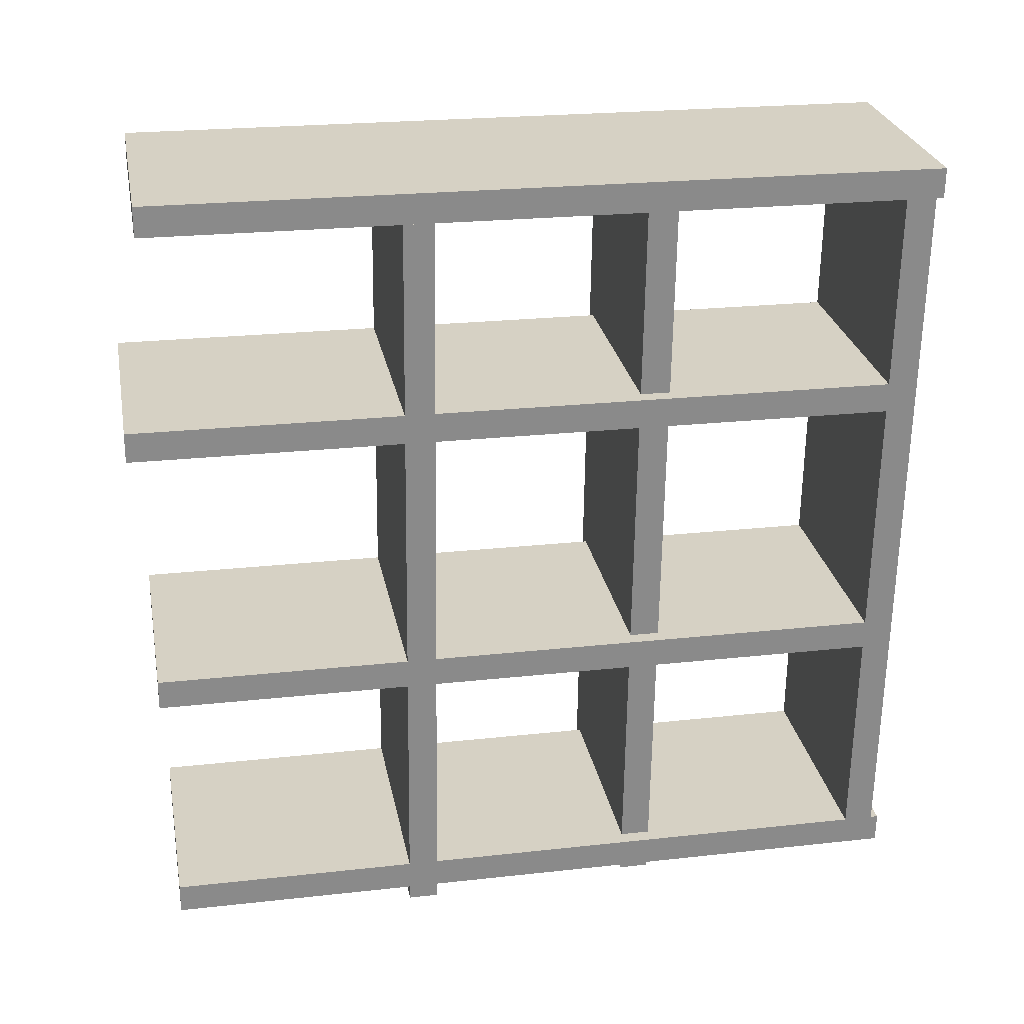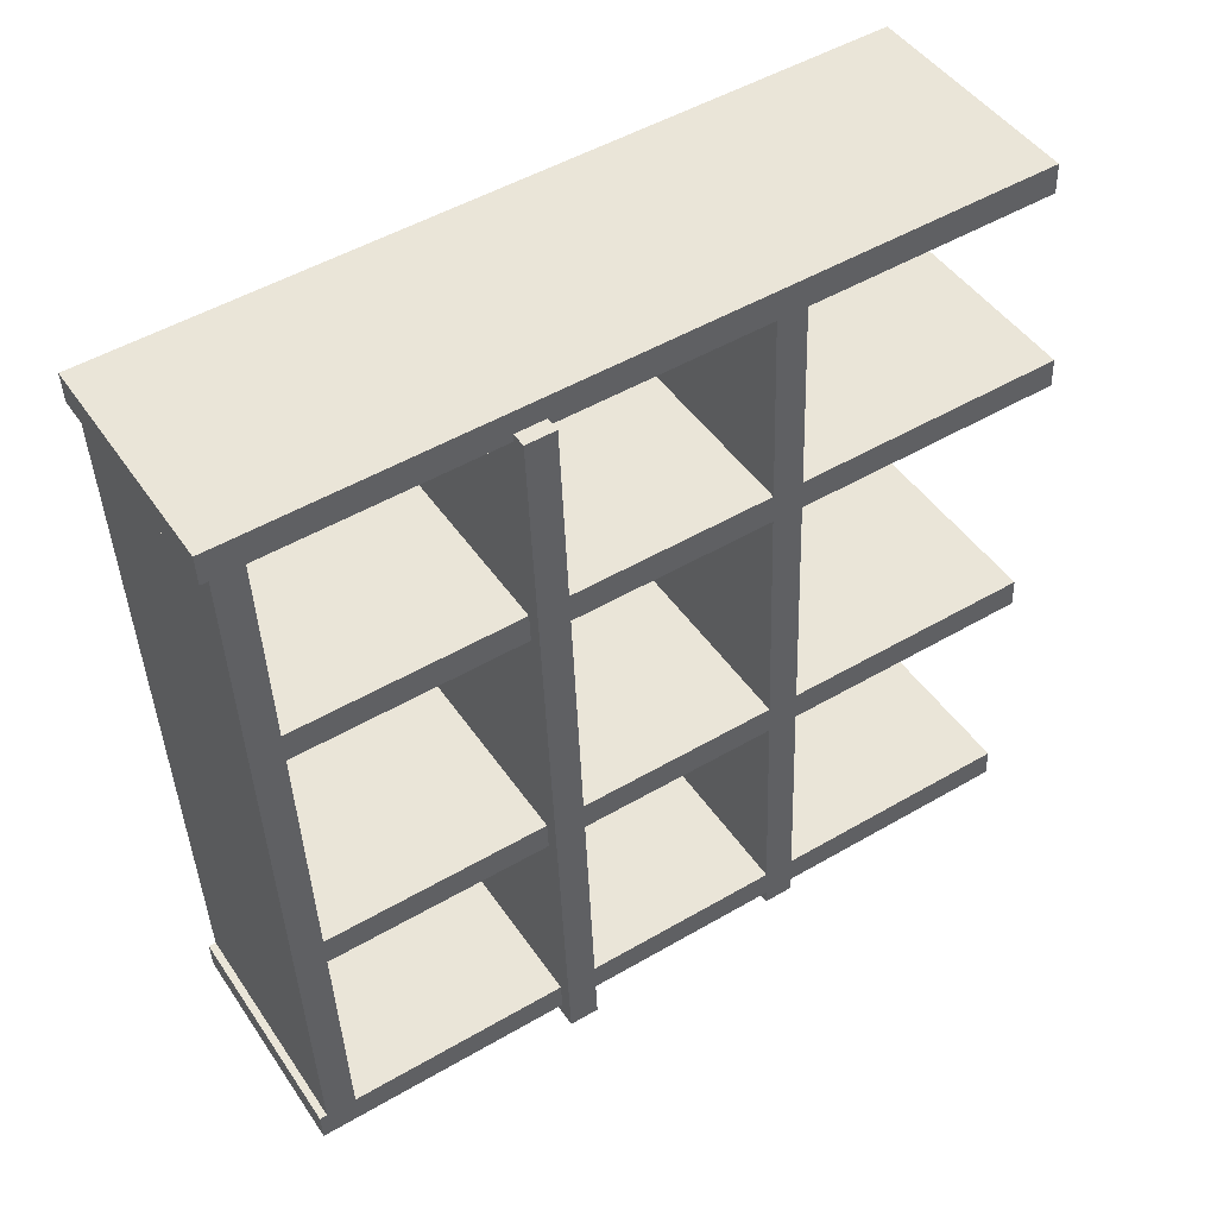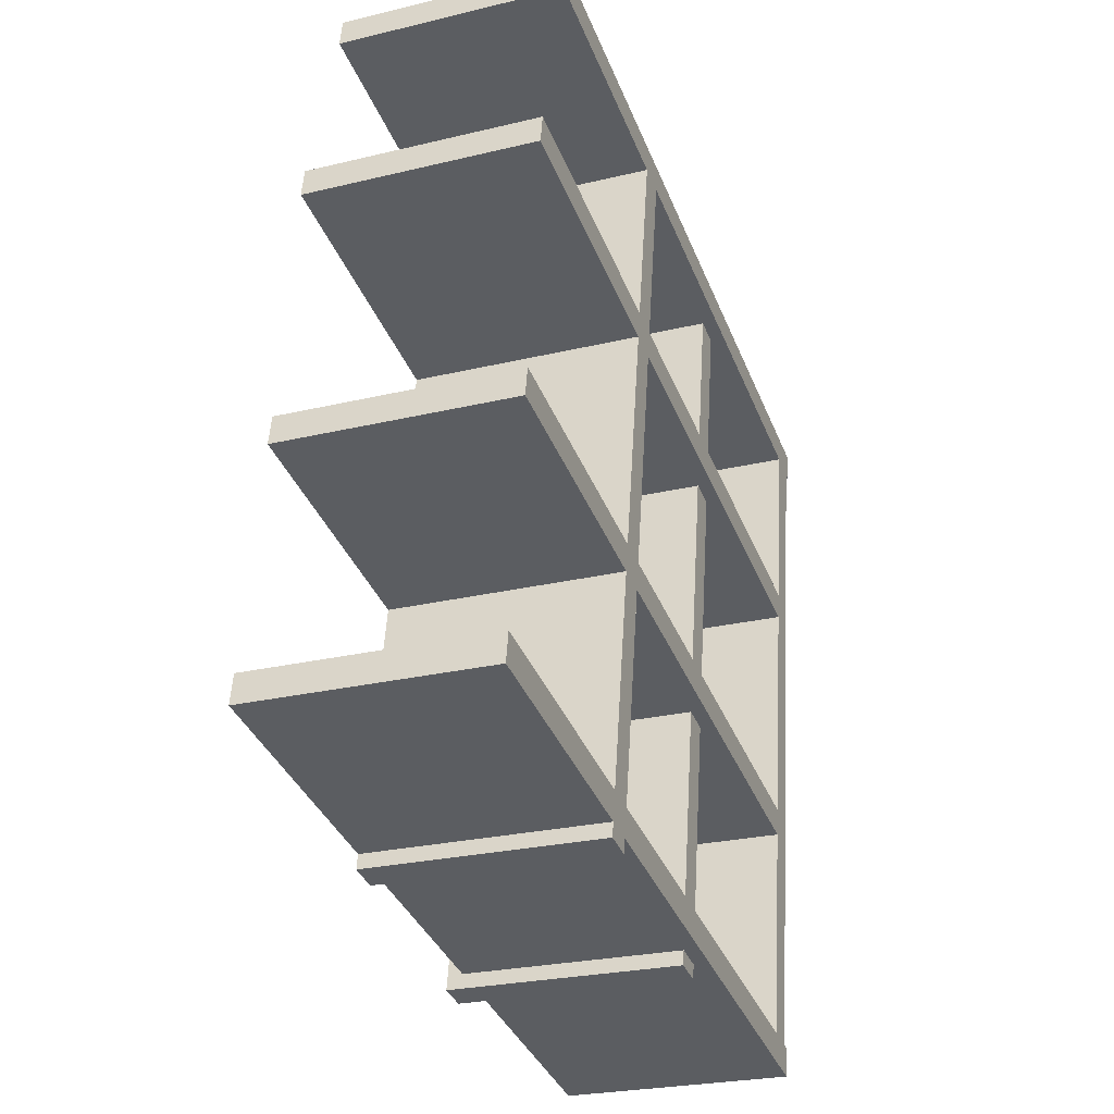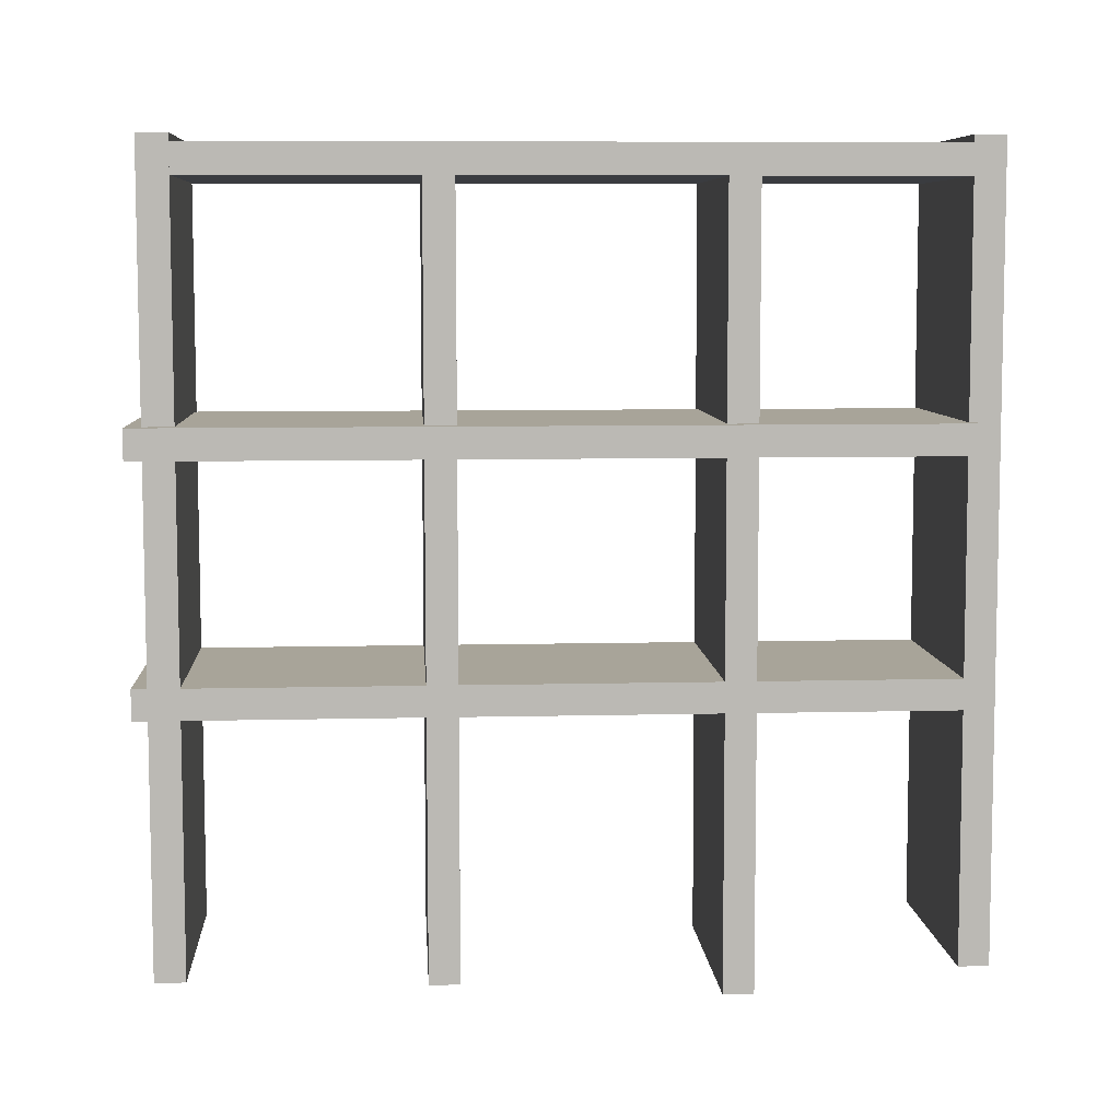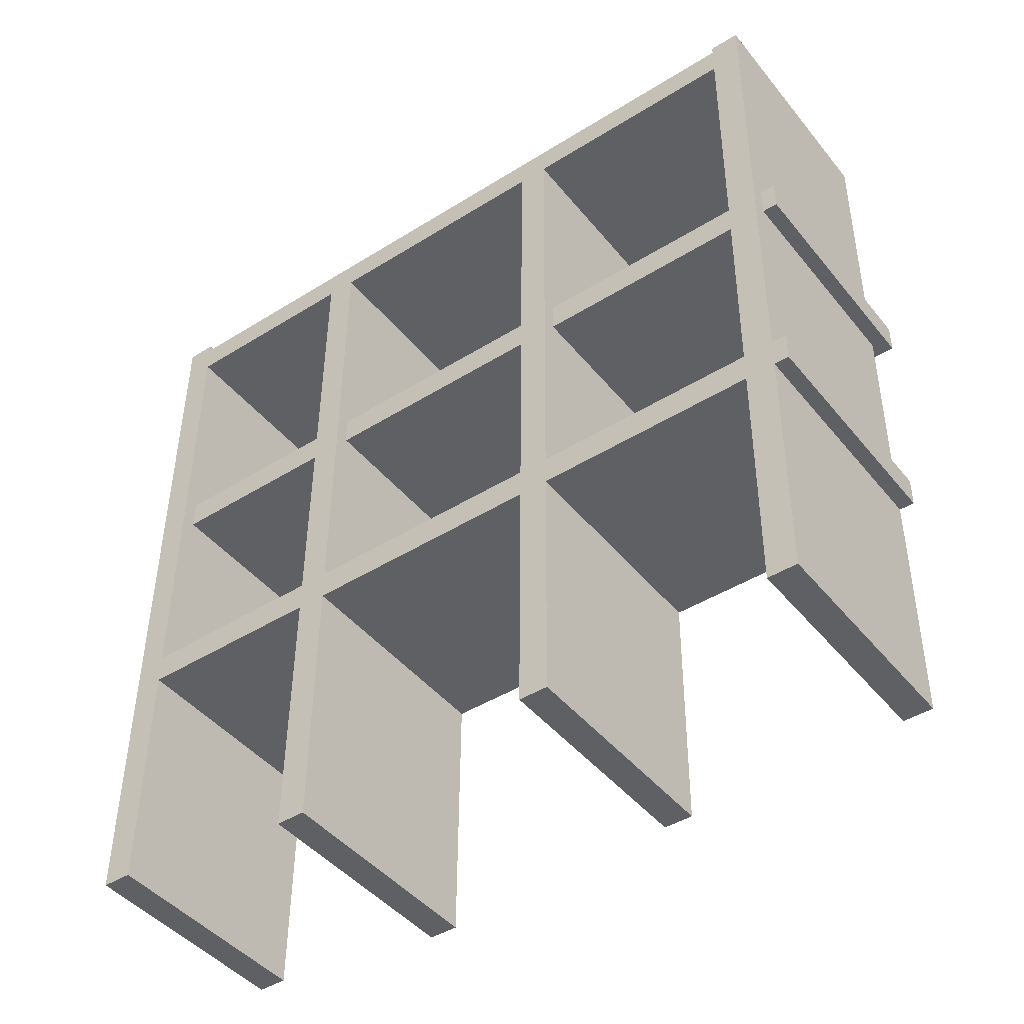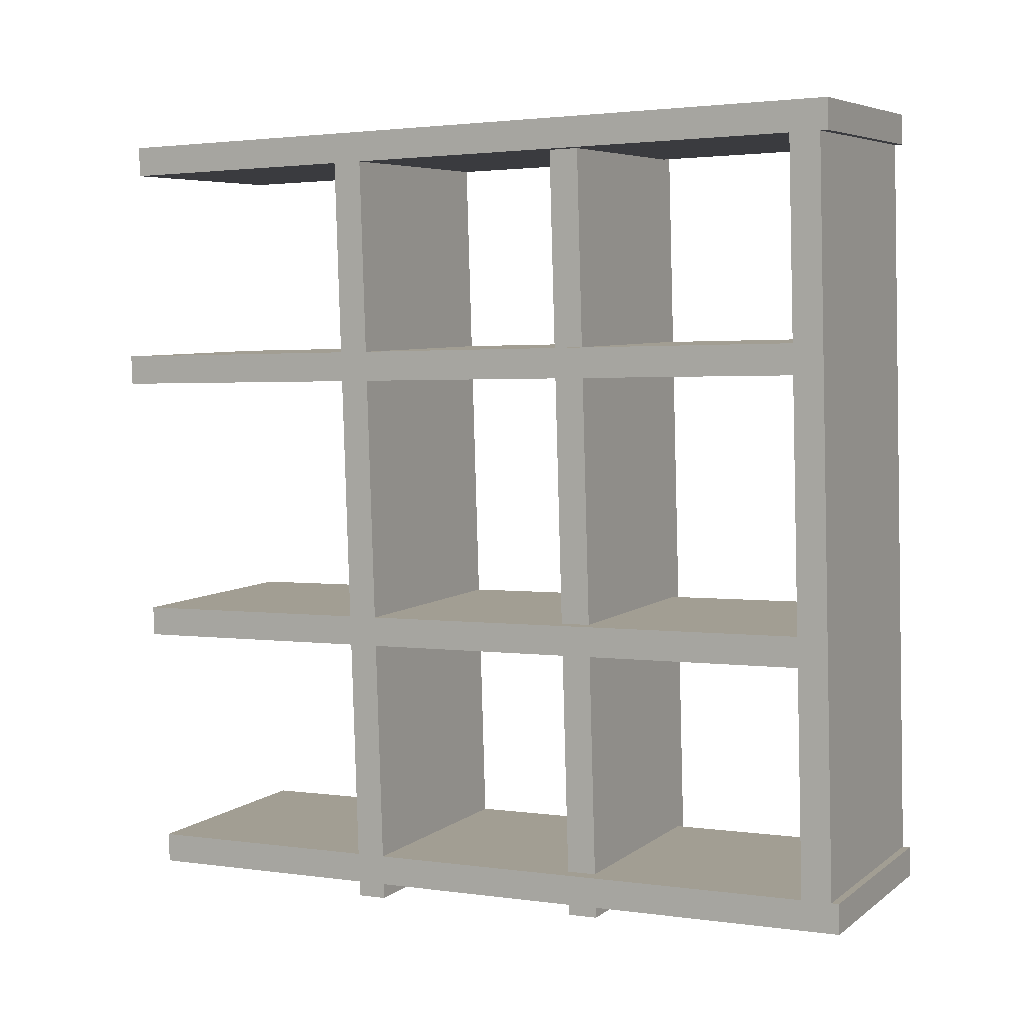
<metadata>
{"format":"obj","ext":"obj","renderer":"f3d","projection":"perspective","resolution":1024,"background":"white","views":[{"elev":23.2,"azim":79.7,"up":"+Z"},{"elev":50.7,"azim":-121.9,"up":"+Z"},{"elev":-36.9,"azim":20.6,"up":"+Z"},{"elev":6.7,"azim":-90.2,"up":"+Y"},{"elev":-44.1,"azim":129.9,"up":"+Y"},{"elev":2.0,"azim":117.6,"up":"+Z"}]}
</metadata>
<code>
v -2.29 -0.1915 -1.134
v -2.545 -0.1937 -1.118
v -2.599 -0.195 -1.973
v -2.344 -0.1928 -1.989
v -2.599 -0.162 -1.973
v -2.545 -0.1607 -1.118
v -2.29 -0.1585 -1.134
v -2.344 -0.1599 -1.989
v -2.599 -0.195 -1.973
v -2.599 -0.162 -1.973
v -2.344 -0.1599 -1.989
v -2.344 -0.1928 -1.989
v -2.29 -0.1585 -1.134
v -2.545 -0.1607 -1.118
v -2.545 -0.1937 -1.118
v -2.29 -0.1915 -1.134
v -2.344 -0.1599 -1.989
v -2.29 -0.1585 -1.134
v -2.29 -0.1915 -1.134
v -2.344 -0.1928 -1.989
v -2.545 -0.1937 -1.118
v -2.545 -0.1607 -1.118
v -2.599 -0.162 -1.973
v -2.599 -0.195 -1.973
v -2.305 -0.4719 -1.149
v -2.56 -0.474 -1.133
v -2.614 -0.4754 -1.988
v -2.359 -0.4732 -2.004
v -2.614 -0.4424 -1.988
v -2.56 -0.4411 -1.133
v -2.305 -0.4389 -1.149
v -2.359 -0.4402 -2.004
v -2.614 -0.4754 -1.988
v -2.614 -0.4424 -1.988
v -2.359 -0.4402 -2.004
v -2.359 -0.4732 -2.004
v -2.305 -0.4389 -1.149
v -2.56 -0.4411 -1.133
v -2.56 -0.474 -1.133
v -2.305 -0.4719 -1.149
v -2.359 -0.4402 -2.004
v -2.305 -0.4389 -1.149
v -2.305 -0.4719 -1.149
v -2.359 -0.4732 -2.004
v -2.56 -0.474 -1.133
v -2.56 -0.4411 -1.133
v -2.614 -0.4424 -1.988
v -2.614 -0.4754 -1.988
v -2.286 -0.7355 -1.15
v -2.541 -0.7376 -1.134
v -2.595 -0.739 -1.989
v -2.34 -0.7368 -2.005
v -2.596 -0.706 -1.989
v -2.542 -0.7047 -1.134
v -2.287 -0.7025 -1.15
v -2.341 -0.7038 -2.005
v -2.595 -0.739 -1.989
v -2.596 -0.706 -1.989
v -2.341 -0.7038 -2.005
v -2.34 -0.7368 -2.005
v -2.287 -0.7025 -1.15
v -2.542 -0.7047 -1.134
v -2.541 -0.7376 -1.134
v -2.286 -0.7355 -1.15
v -2.341 -0.7038 -2.005
v -2.287 -0.7025 -1.15
v -2.286 -0.7355 -1.15
v -2.34 -0.7368 -2.005
v -2.541 -0.7376 -1.134
v -2.542 -0.7047 -1.134
v -2.596 -0.706 -1.989
v -2.595 -0.739 -1.989
v -2.29 -0.1503 -1.126
v -2.545 -0.1524 -1.11
v -2.538 -1.01 -1.109
v -2.283 -1.007 -1.125
v -2.54 -1.01 -1.142
v -2.547 -0.1525 -1.142
v -2.292 -0.1503 -1.159
v -2.285 -1.007 -1.158
v -2.538 -1.01 -1.109
v -2.54 -1.01 -1.142
v -2.285 -1.007 -1.158
v -2.283 -1.007 -1.125
v -2.292 -0.1503 -1.159
v -2.547 -0.1525 -1.142
v -2.545 -0.1524 -1.11
v -2.29 -0.1503 -1.126
v -2.285 -1.007 -1.158
v -2.292 -0.1503 -1.159
v -2.29 -0.1503 -1.126
v -2.283 -1.007 -1.125
v -2.545 -0.1524 -1.11
v -2.547 -0.1525 -1.142
v -2.54 -1.01 -1.142
v -2.538 -1.01 -1.109
v -2.319 -1.017 -1.709
v -2.574 -1.019 -1.693
v -2.582 -0.1616 -1.694
v -2.327 -0.1594 -1.71
v -2.58 -0.1615 -1.661
v -2.572 -1.019 -1.66
v -2.317 -1.017 -1.676
v -2.325 -0.1594 -1.677
v -2.582 -0.1616 -1.694
v -2.58 -0.1615 -1.661
v -2.325 -0.1594 -1.677
v -2.327 -0.1594 -1.71
v -2.317 -1.017 -1.676
v -2.572 -1.019 -1.66
v -2.574 -1.019 -1.693
v -2.319 -1.017 -1.709
v -2.325 -0.1594 -1.677
v -2.317 -1.017 -1.676
v -2.319 -1.017 -1.709
v -2.327 -0.1594 -1.71
v -2.574 -1.019 -1.693
v -2.572 -1.019 -1.66
v -2.58 -0.1615 -1.661
v -2.582 -0.1616 -1.694
v -2.3 -1.033 -1.404
v -2.555 -1.035 -1.388
v -2.562 -0.1776 -1.389
v -2.307 -0.1754 -1.405
v -2.56 -0.1776 -1.356
v -2.553 -1.035 -1.355
v -2.298 -1.033 -1.372
v -2.305 -0.1754 -1.372
v -2.562 -0.1776 -1.389
v -2.56 -0.1776 -1.356
v -2.305 -0.1754 -1.372
v -2.307 -0.1754 -1.405
v -2.298 -1.033 -1.372
v -2.553 -1.035 -1.355
v -2.555 -1.035 -1.388
v -2.3 -1.033 -1.404
v -2.305 -0.1754 -1.372
v -2.298 -1.033 -1.372
v -2.3 -1.033 -1.404
v -2.307 -0.1754 -1.405
v -2.555 -1.035 -1.388
v -2.553 -1.035 -1.355
v -2.56 -0.1776 -1.356
v -2.562 -0.1776 -1.389
v -2.342 -0.1516 -1.956
v -2.597 -0.1537 -1.94
v -2.59 -1.011 -1.939
v -2.335 -1.009 -1.956
v -2.592 -1.011 -1.972
v -2.599 -0.1538 -1.973
v -2.344 -0.1516 -1.989
v -2.337 -1.009 -1.988
v -2.59 -1.011 -1.939
v -2.592 -1.011 -1.972
v -2.337 -1.009 -1.988
v -2.335 -1.009 -1.956
v -2.344 -0.1516 -1.989
v -2.599 -0.1538 -1.973
v -2.597 -0.1537 -1.94
v -2.342 -0.1516 -1.956
v -2.337 -1.009 -1.988
v -2.344 -0.1516 -1.989
v -2.342 -0.1516 -1.956
v -2.335 -1.009 -1.956
v -2.597 -0.1537 -1.94
v -2.599 -0.1538 -1.973
v -2.592 -1.011 -1.972
v -2.59 -1.011 -1.939
f 1 2 3
f 1 3 4
f 5 6 7
f 5 7 8
f 9 10 11
f 9 11 12
f 13 14 15
f 13 15 16
f 17 18 19
f 17 19 20
f 21 22 23
f 21 23 24
f 25 26 27
f 25 27 28
f 29 30 31
f 29 31 32
f 33 34 35
f 33 35 36
f 37 38 39
f 37 39 40
f 41 42 43
f 41 43 44
f 45 46 47
f 45 47 48
f 49 50 51
f 49 51 52
f 53 54 55
f 53 55 56
f 57 58 59
f 57 59 60
f 61 62 63
f 61 63 64
f 65 66 67
f 65 67 68
f 69 70 71
f 69 71 72
f 73 74 75
f 73 75 76
f 77 78 79
f 77 79 80
f 81 82 83
f 81 83 84
f 85 86 87
f 85 87 88
f 89 90 91
f 89 91 92
f 93 94 95
f 93 95 96
f 97 98 99
f 97 99 100
f 101 102 103
f 101 103 104
f 105 106 107
f 105 107 108
f 109 110 111
f 109 111 112
f 113 114 115
f 113 115 116
f 117 118 119
f 117 119 120
f 121 122 123
f 121 123 124
f 125 126 127
f 125 127 128
f 129 130 131
f 129 131 132
f 133 134 135
f 133 135 136
f 137 138 139
f 137 139 140
f 141 142 143
f 141 143 144
f 145 146 147
f 145 147 148
f 149 150 151
f 149 151 152
f 153 154 155
f 153 155 156
f 157 158 159
f 157 159 160
f 161 162 163
f 161 163 164
f 165 166 167
f 165 167 168

</code>
